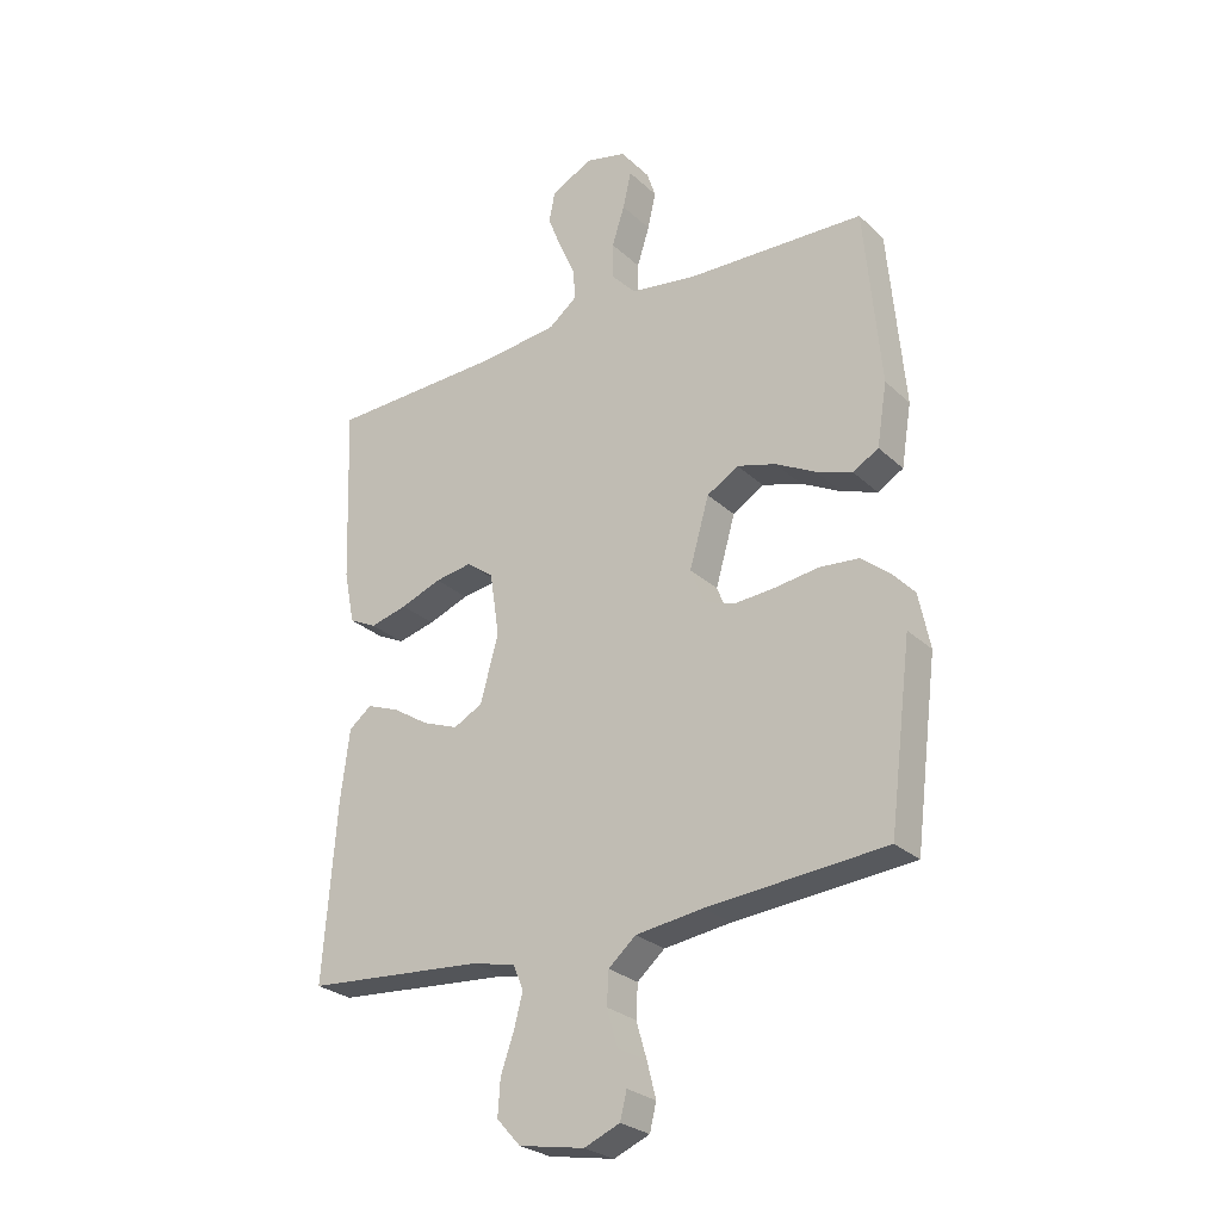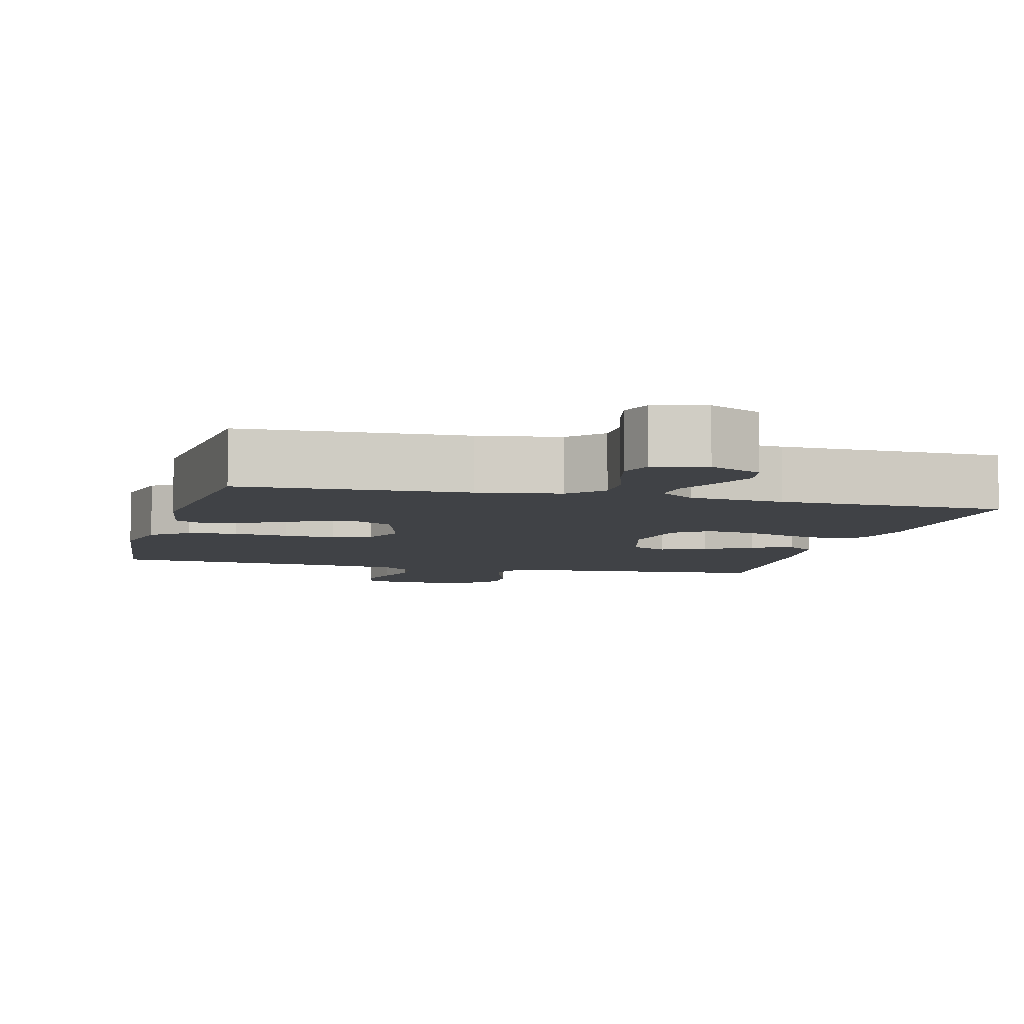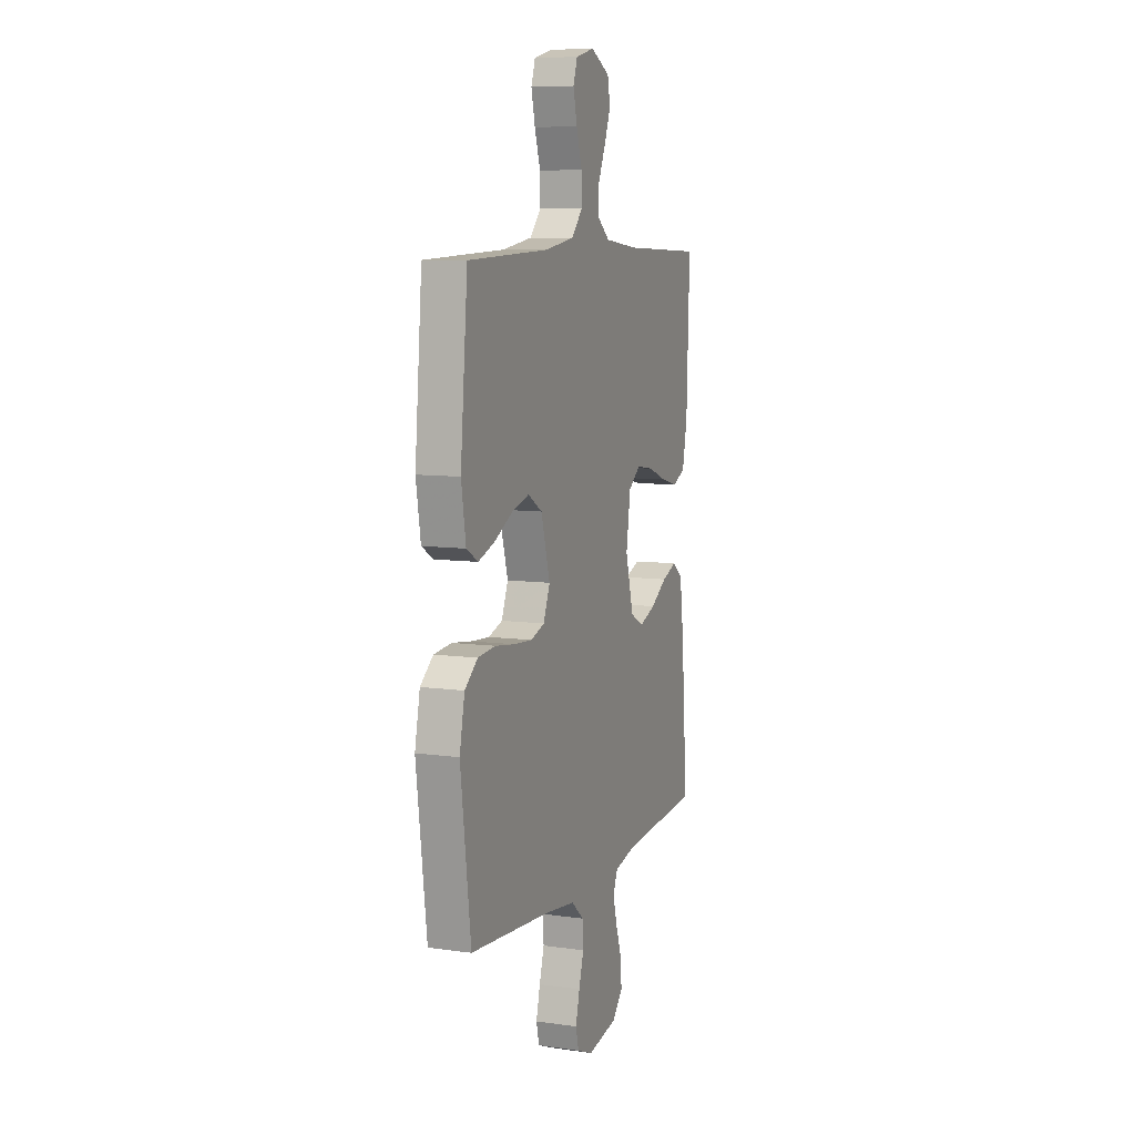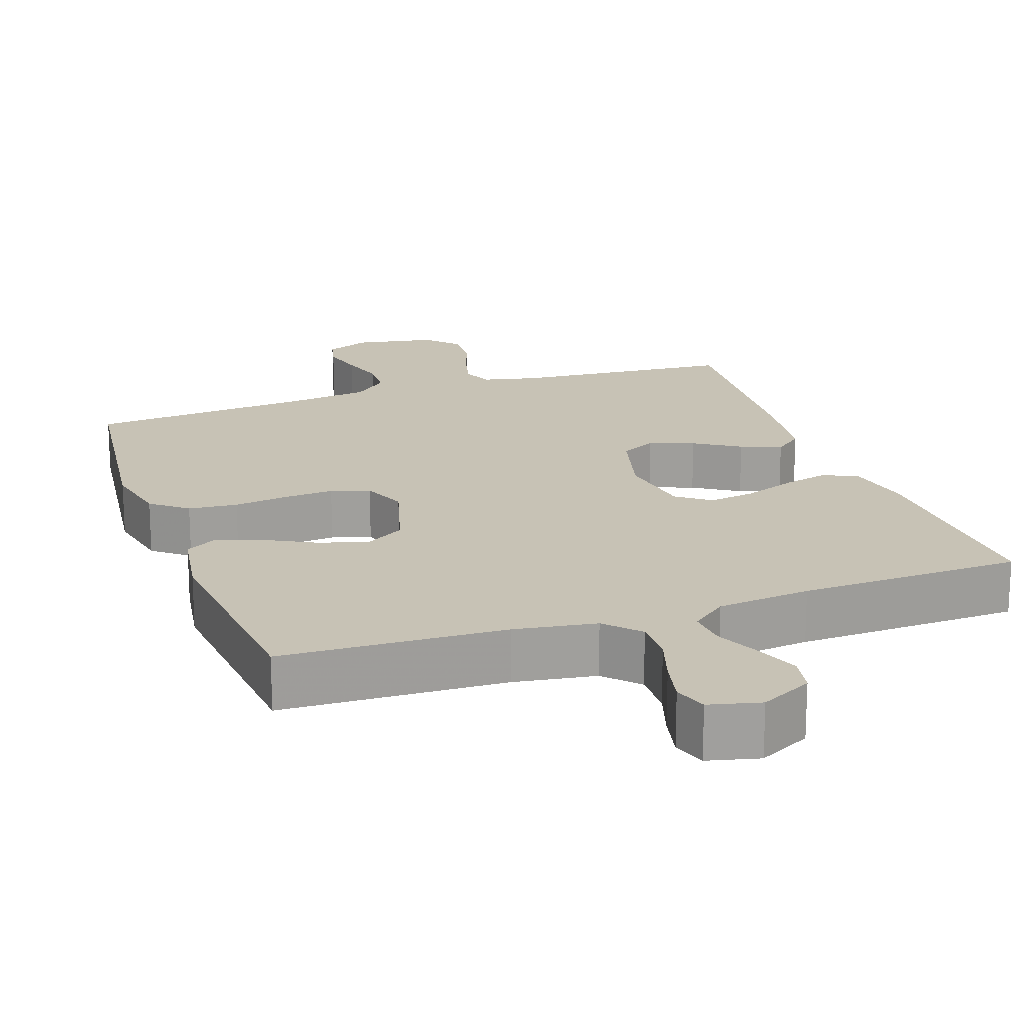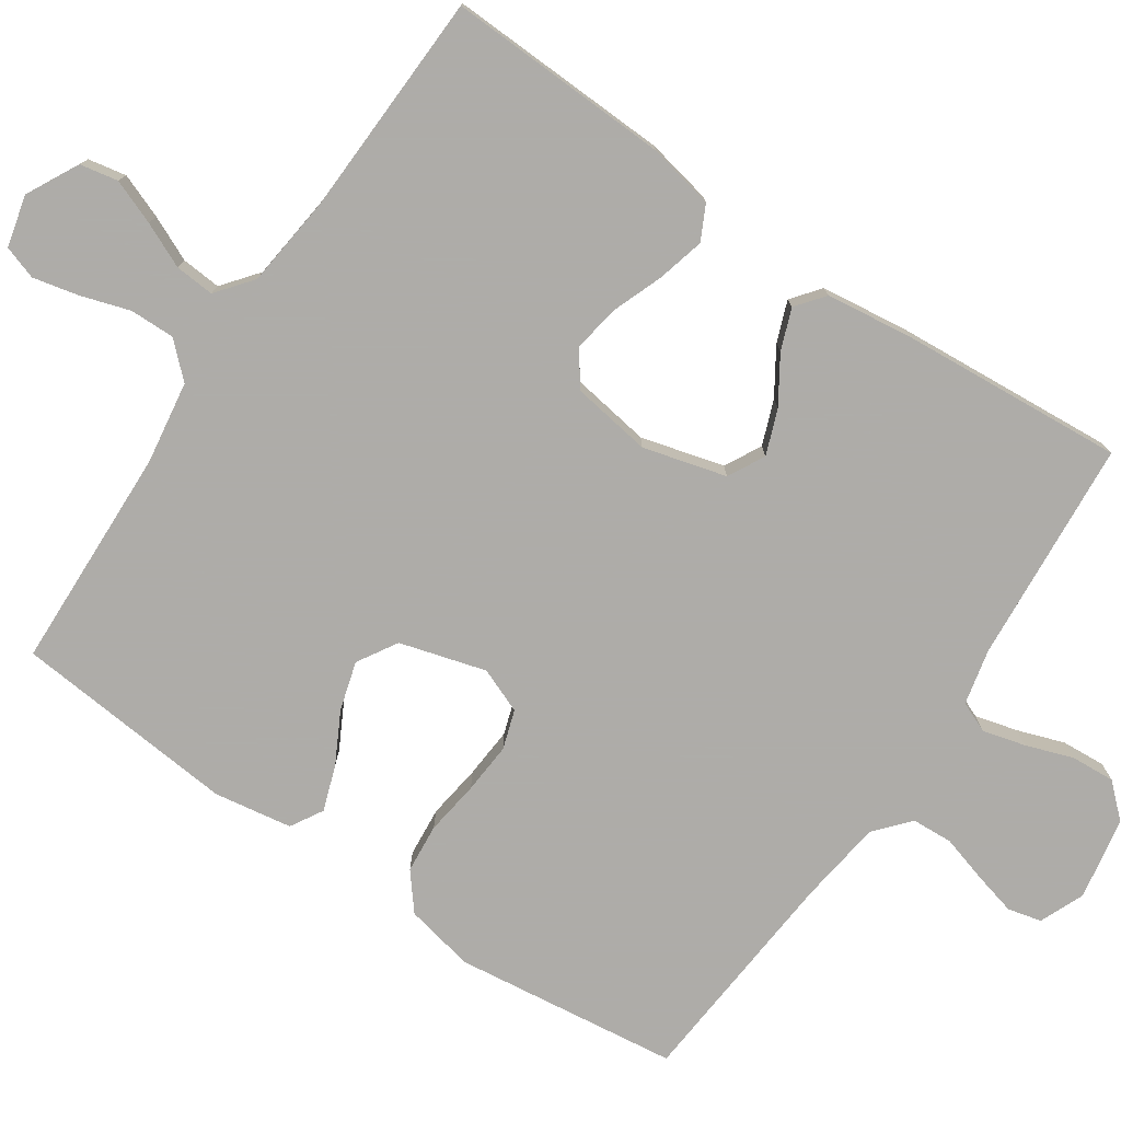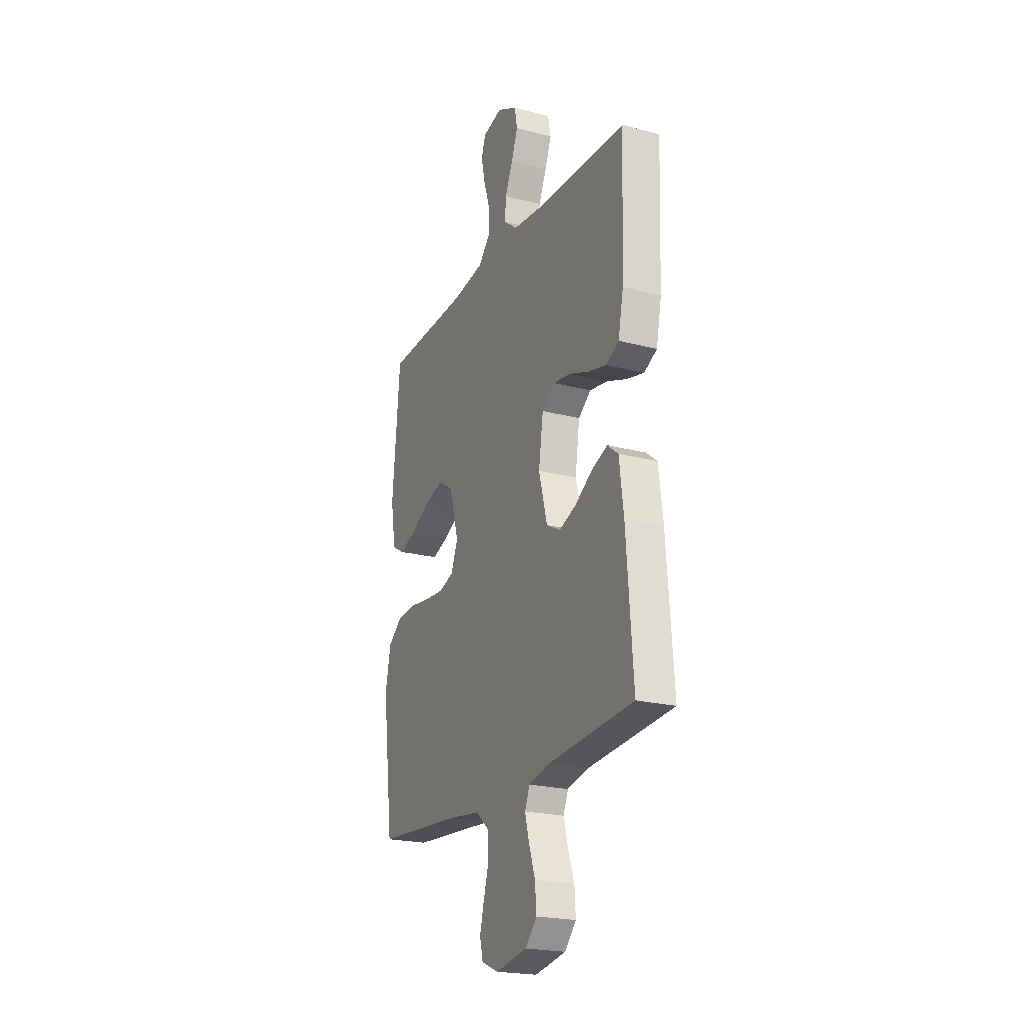
<metadata>
{"format":"obj","ext":"obj","renderer":"f3d","projection":"perspective","resolution":1024,"background":"white","views":[{"elev":-26.9,"azim":-144.3,"up":"+Z"},{"elev":-6.2,"azim":-14.5,"up":"+Y"},{"elev":8.5,"azim":-69.0,"up":"+Z"},{"elev":19.0,"azim":-19.3,"up":"+Y"},{"elev":-77.0,"azim":55.8,"up":"+Y"},{"elev":-21.9,"azim":65.4,"up":"+Z"}]}
</metadata>
<code>
v 0.5 0.07 0.5
v 0.489 0.07 0.2
v 0.471 0.07 0.111
v 0.425 0.07 0.088
v 0.362 0.07 0.104
v 0.293 0.07 0.13
v 0.23 0.07 0.14
v 0.185 0.07 0.106
v 0.169 0.07 0
v 0.199 0.07 -0.111
v 0.248 0.07 -0.137
v 0.308 0.07 -0.114
v 0.369 0.07 -0.075
v 0.424 0.07 -0.054
v 0.462 0.07 -0.084
v 0.477 0.07 -0.2
v 0.5 0.07 -0.5
v 0.2 0.07 -0.524
v 0.126 0.07 -0.541
v 0.109 0.07 -0.582
v 0.124 0.07 -0.639
v 0.146 0.07 -0.702
v 0.15 0.07 -0.761
v 0.11 0.07 -0.805
v 0 0.07 -0.825
v -0.06 0.07 -0.8
v -0.071 0.07 -0.755
v -0.056 0.07 -0.696
v -0.038 0.07 -0.635
v -0.041 0.07 -0.58
v -0.087 0.07 -0.54
v -0.2 0.07 -0.525
v -0.5 0.07 -0.5
v -0.538 0.07 -0.2
v -0.519 0.07 -0.107
v -0.471 0.07 -0.068
v -0.405 0.07 -0.062
v -0.332 0.07 -0.072
v -0.264 0.07 -0.077
v -0.212 0.07 -0.06
v -0.188 0.07 0
v -0.221 0.07 0.115
v -0.274 0.07 0.147
v -0.339 0.07 0.128
v -0.407 0.07 0.092
v -0.467 0.07 0.071
v -0.51 0.07 0.096
v -0.527 0.07 0.2
v -0.5 0.07 0.5
v -0.2 0.07 0.511
v -0.09 0.07 0.528
v -0.048 0.07 0.573
v -0.049 0.07 0.633
v -0.07 0.07 0.699
v -0.084 0.07 0.76
v -0.069 0.07 0.805
v 0 0.07 0.822
v 0.07 0.07 0.786
v 0.08 0.07 0.735
v 0.057 0.07 0.675
v 0.03 0.07 0.615
v 0.026 0.07 0.562
v 0.074 0.07 0.524
v 0.2 0.07 0.51
v 0.5 0 0.5
v 0.489 0 0.2
v 0.471 0 0.111
v 0.425 0 0.088
v 0.362 0 0.104
v 0.293 0 0.13
v 0.23 0 0.14
v 0.185 0 0.106
v 0.169 0 0
v 0.199 0 -0.111
v 0.248 0 -0.137
v 0.308 0 -0.114
v 0.369 0 -0.075
v 0.424 0 -0.054
v 0.462 0 -0.084
v 0.477 0 -0.2
v 0.5 0 -0.5
v 0.2 0 -0.524
v 0.126 0 -0.541
v 0.109 0 -0.582
v 0.124 0 -0.639
v 0.146 0 -0.702
v 0.15 0 -0.761
v 0.11 0 -0.805
v 0 0 -0.825
v -0.06 0 -0.8
v -0.071 0 -0.755
v -0.056 0 -0.696
v -0.038 0 -0.635
v -0.041 0 -0.58
v -0.087 0 -0.54
v -0.2 0 -0.525
v -0.5 0 -0.5
v -0.538 0 -0.2
v -0.519 0 -0.107
v -0.471 0 -0.068
v -0.405 0 -0.062
v -0.332 0 -0.072
v -0.264 0 -0.077
v -0.212 0 -0.06
v -0.188 0 0
v -0.221 0 0.115
v -0.274 0 0.147
v -0.339 0 0.128
v -0.407 0 0.092
v -0.467 0 0.071
v -0.51 0 0.096
v -0.527 0 0.2
v -0.5 0 0.5
v -0.2 0 0.511
v -0.09 0 0.528
v -0.048 0 0.573
v -0.049 0 0.633
v -0.07 0 0.699
v -0.084 0 0.76
v -0.069 0 0.805
v 0 0 0.822
v 0.07 0 0.786
v 0.08 0 0.735
v 0.057 0 0.675
v 0.03 0 0.615
v 0.026 0 0.562
v 0.074 0 0.524
v 0.2 0 0.51
f 59 60 61
f 58 59 61
f 57 58 61
f 56 57 61
f 55 56 61
f 54 55 61
f 53 54 61
f 52 53 61 62
f 51 52 62 63
f 48 49 50
f 47 48 50
f 46 47 50
f 45 46 50
f 44 45 50
f 51 63 64
f 50 51 64
f 44 50 64
f 43 44 64
f 36 37 38
f 35 36 38
f 34 35 38
f 33 34 38
f 32 33 38
f 31 32 38 39
f 30 31 39 40
f 27 28 29
f 26 27 29
f 25 26 29
f 24 25 29
f 23 24 29
f 22 23 29
f 21 22 29
f 20 21 29 30
f 30 40 41
f 20 30 41
f 19 20 41
f 16 17 18
f 15 16 18
f 14 15 18
f 13 14 18
f 12 13 18
f 11 12 18 19
f 4 5 6
f 3 4 6
f 2 3 6
f 1 2 6
f 64 1 6
f 64 6 7
f 64 7 8
f 43 64 8
f 42 43 8
f 41 42 8 9
f 10 11 19 41
f 9 10 41
f 125 124 123
f 125 123 122
f 125 122 121
f 125 121 120
f 125 120 119
f 125 119 118
f 125 118 117
f 126 125 117 116
f 127 126 116 115
f 114 113 112
f 114 112 111
f 114 111 110
f 114 110 109
f 114 109 108
f 128 127 115
f 128 115 114
f 128 114 108
f 128 108 107
f 102 101 100
f 102 100 99
f 102 99 98
f 102 98 97
f 102 97 96
f 103 102 96 95
f 104 103 95 94
f 93 92 91
f 93 91 90
f 93 90 89
f 93 89 88
f 93 88 87
f 93 87 86
f 93 86 85
f 94 93 85 84
f 105 104 94
f 105 94 84
f 105 84 83
f 82 81 80
f 82 80 79
f 82 79 78
f 82 78 77
f 82 77 76
f 83 82 76 75
f 70 69 68
f 70 68 67
f 70 67 66
f 70 66 65
f 70 65 128
f 71 70 128
f 72 71 128
f 72 128 107
f 72 107 106
f 73 72 106 105
f 105 83 75 74
f 105 74 73
f 1 65 66 2
f 2 66 67 3
f 3 67 68 4
f 4 68 69 5
f 5 69 70 6
f 6 70 71 7
f 7 71 72 8
f 8 72 73 9
f 9 73 74 10
f 10 74 75 11
f 11 75 76 12
f 12 76 77 13
f 13 77 78 14
f 14 78 79 15
f 15 79 80 16
f 16 80 81 17
f 17 81 82 18
f 18 82 83 19
f 19 83 84 20
f 20 84 85 21
f 21 85 86 22
f 22 86 87 23
f 23 87 88 24
f 24 88 89 25
f 25 89 90 26
f 26 90 91 27
f 27 91 92 28
f 28 92 93 29
f 29 93 94 30
f 30 94 95 31
f 31 95 96 32
f 32 96 97 33
f 33 97 98 34
f 34 98 99 35
f 35 99 100 36
f 36 100 101 37
f 37 101 102 38
f 38 102 103 39
f 39 103 104 40
f 40 104 105 41
f 41 105 106 42
f 42 106 107 43
f 43 107 108 44
f 44 108 109 45
f 45 109 110 46
f 46 110 111 47
f 47 111 112 48
f 48 112 113 49
f 49 113 114 50
f 50 114 115 51
f 51 115 116 52
f 52 116 117 53
f 53 117 118 54
f 54 118 119 55
f 55 119 120 56
f 56 120 121 57
f 57 121 122 58
f 58 122 123 59
f 59 123 124 60
f 60 124 125 61
f 61 125 126 62
f 62 126 127 63
f 63 127 128 64
f 64 128 65 1

</code>
